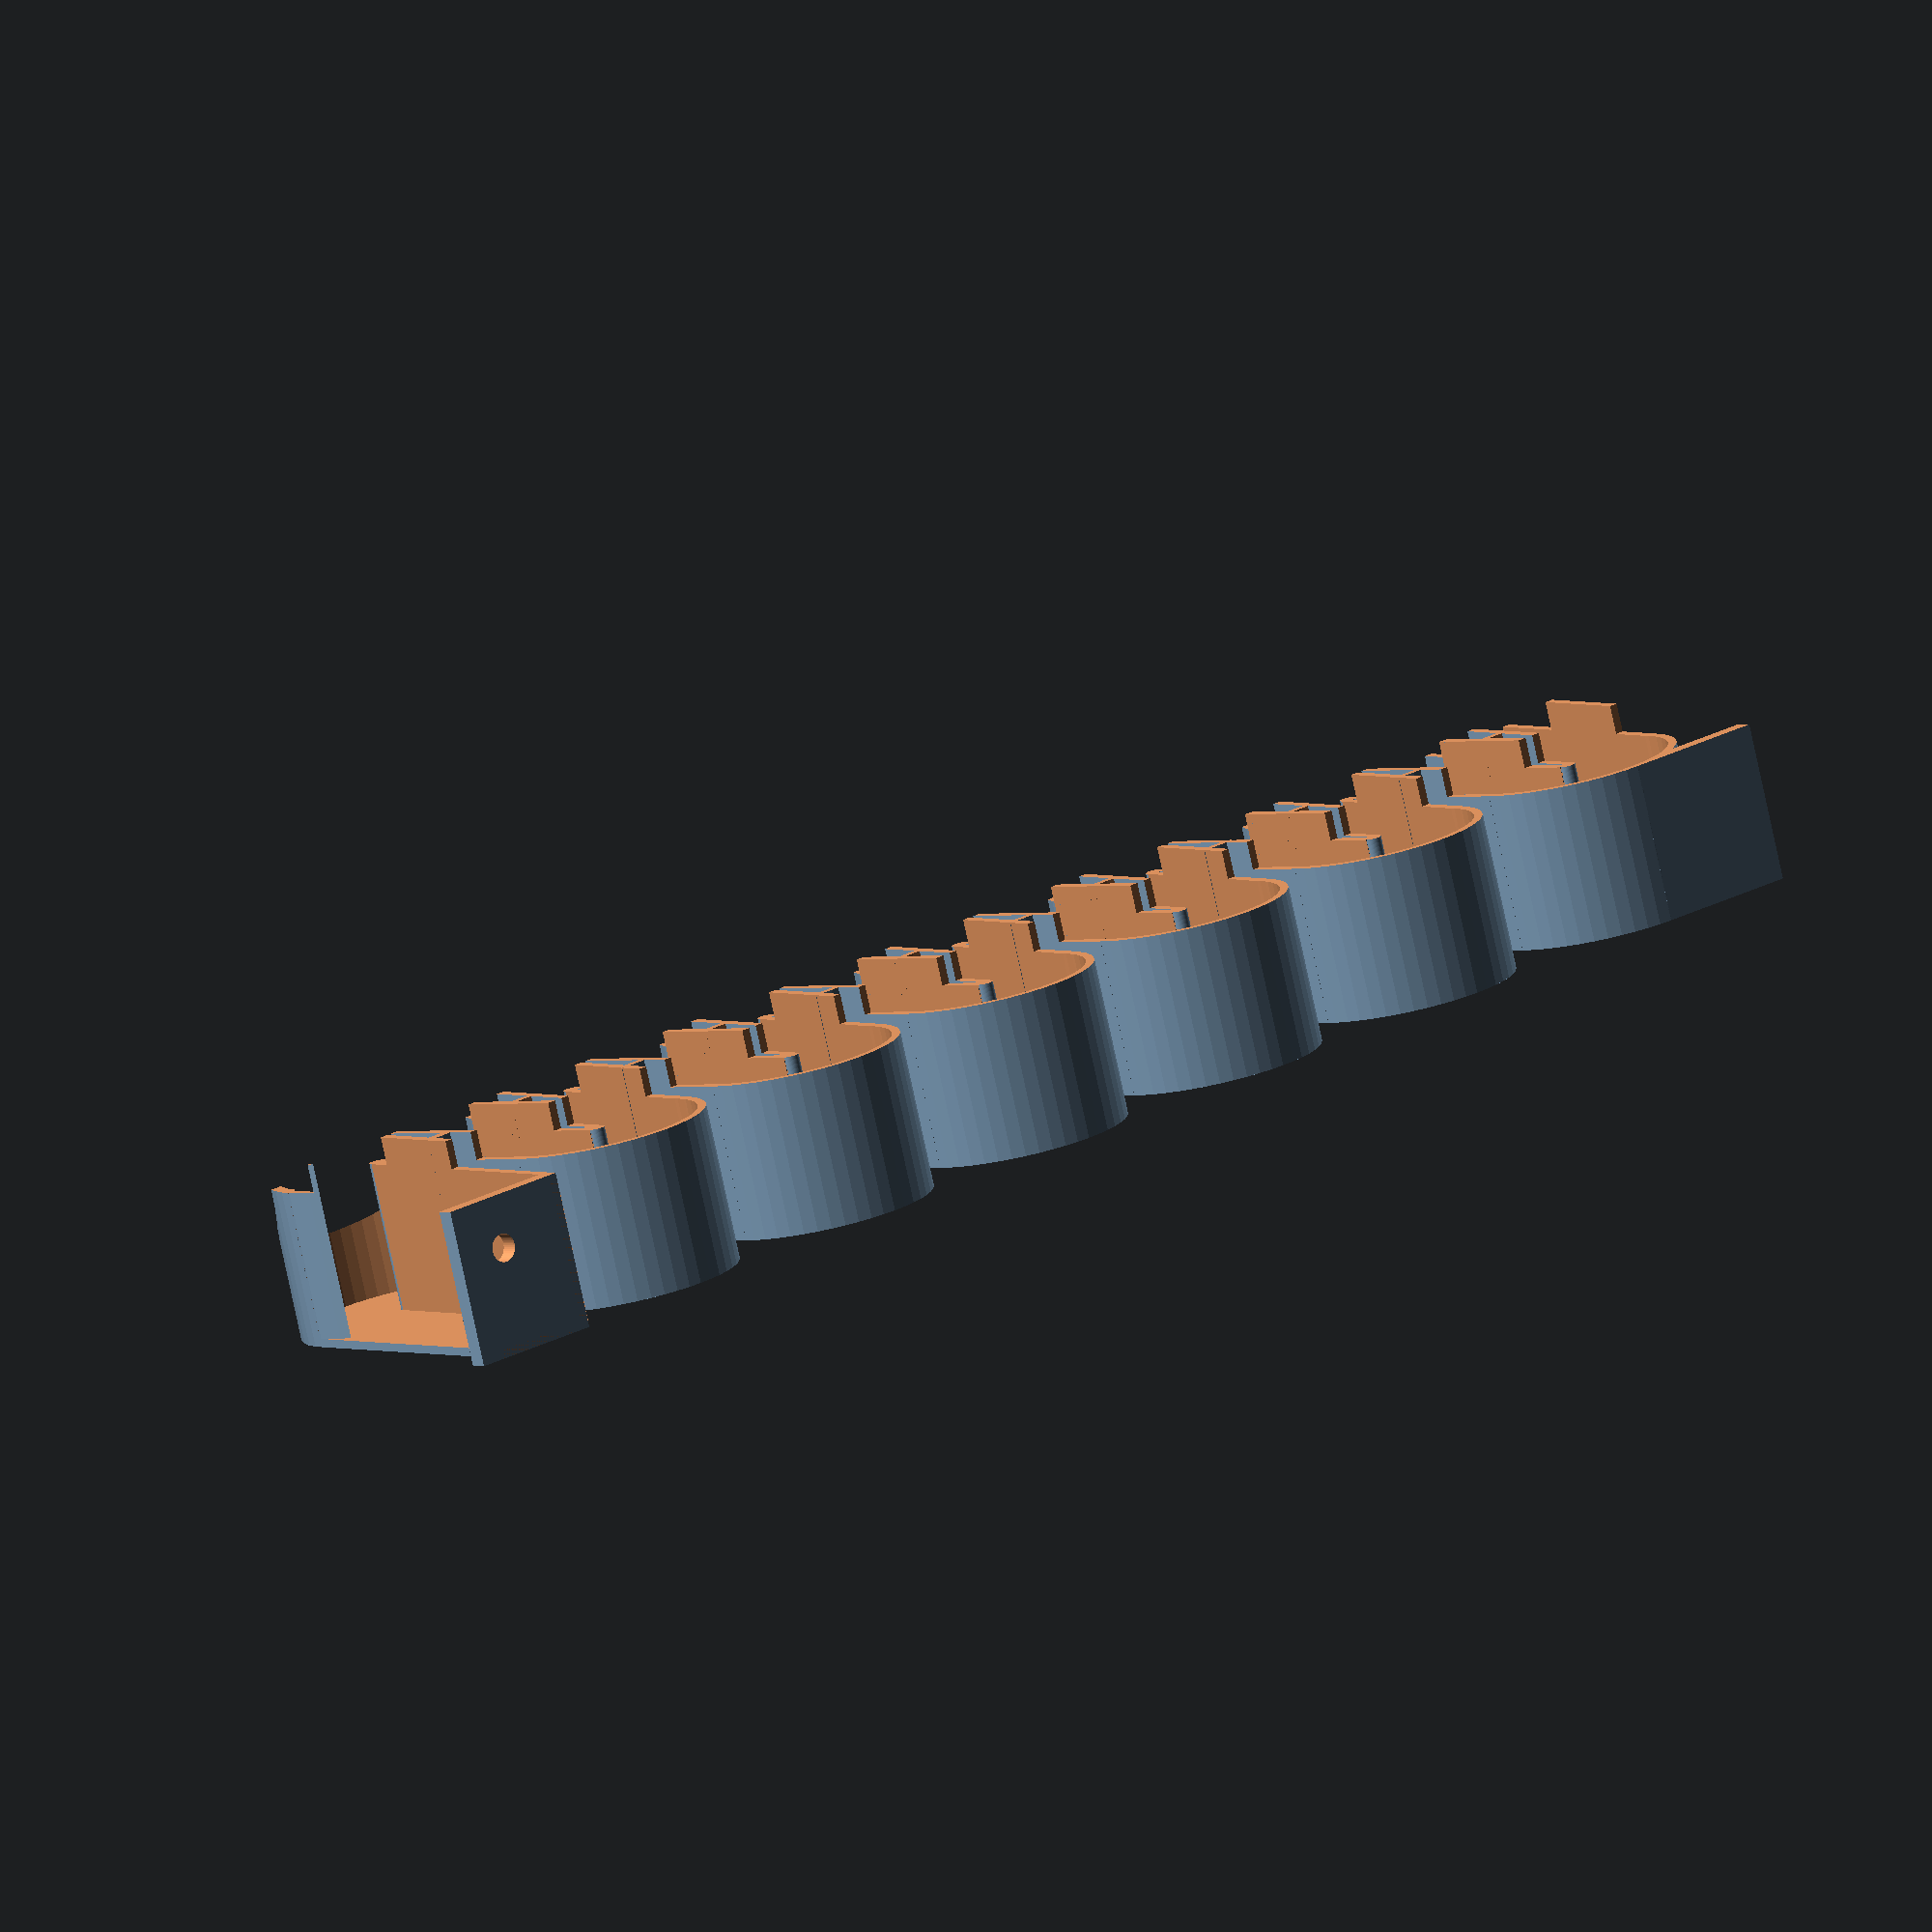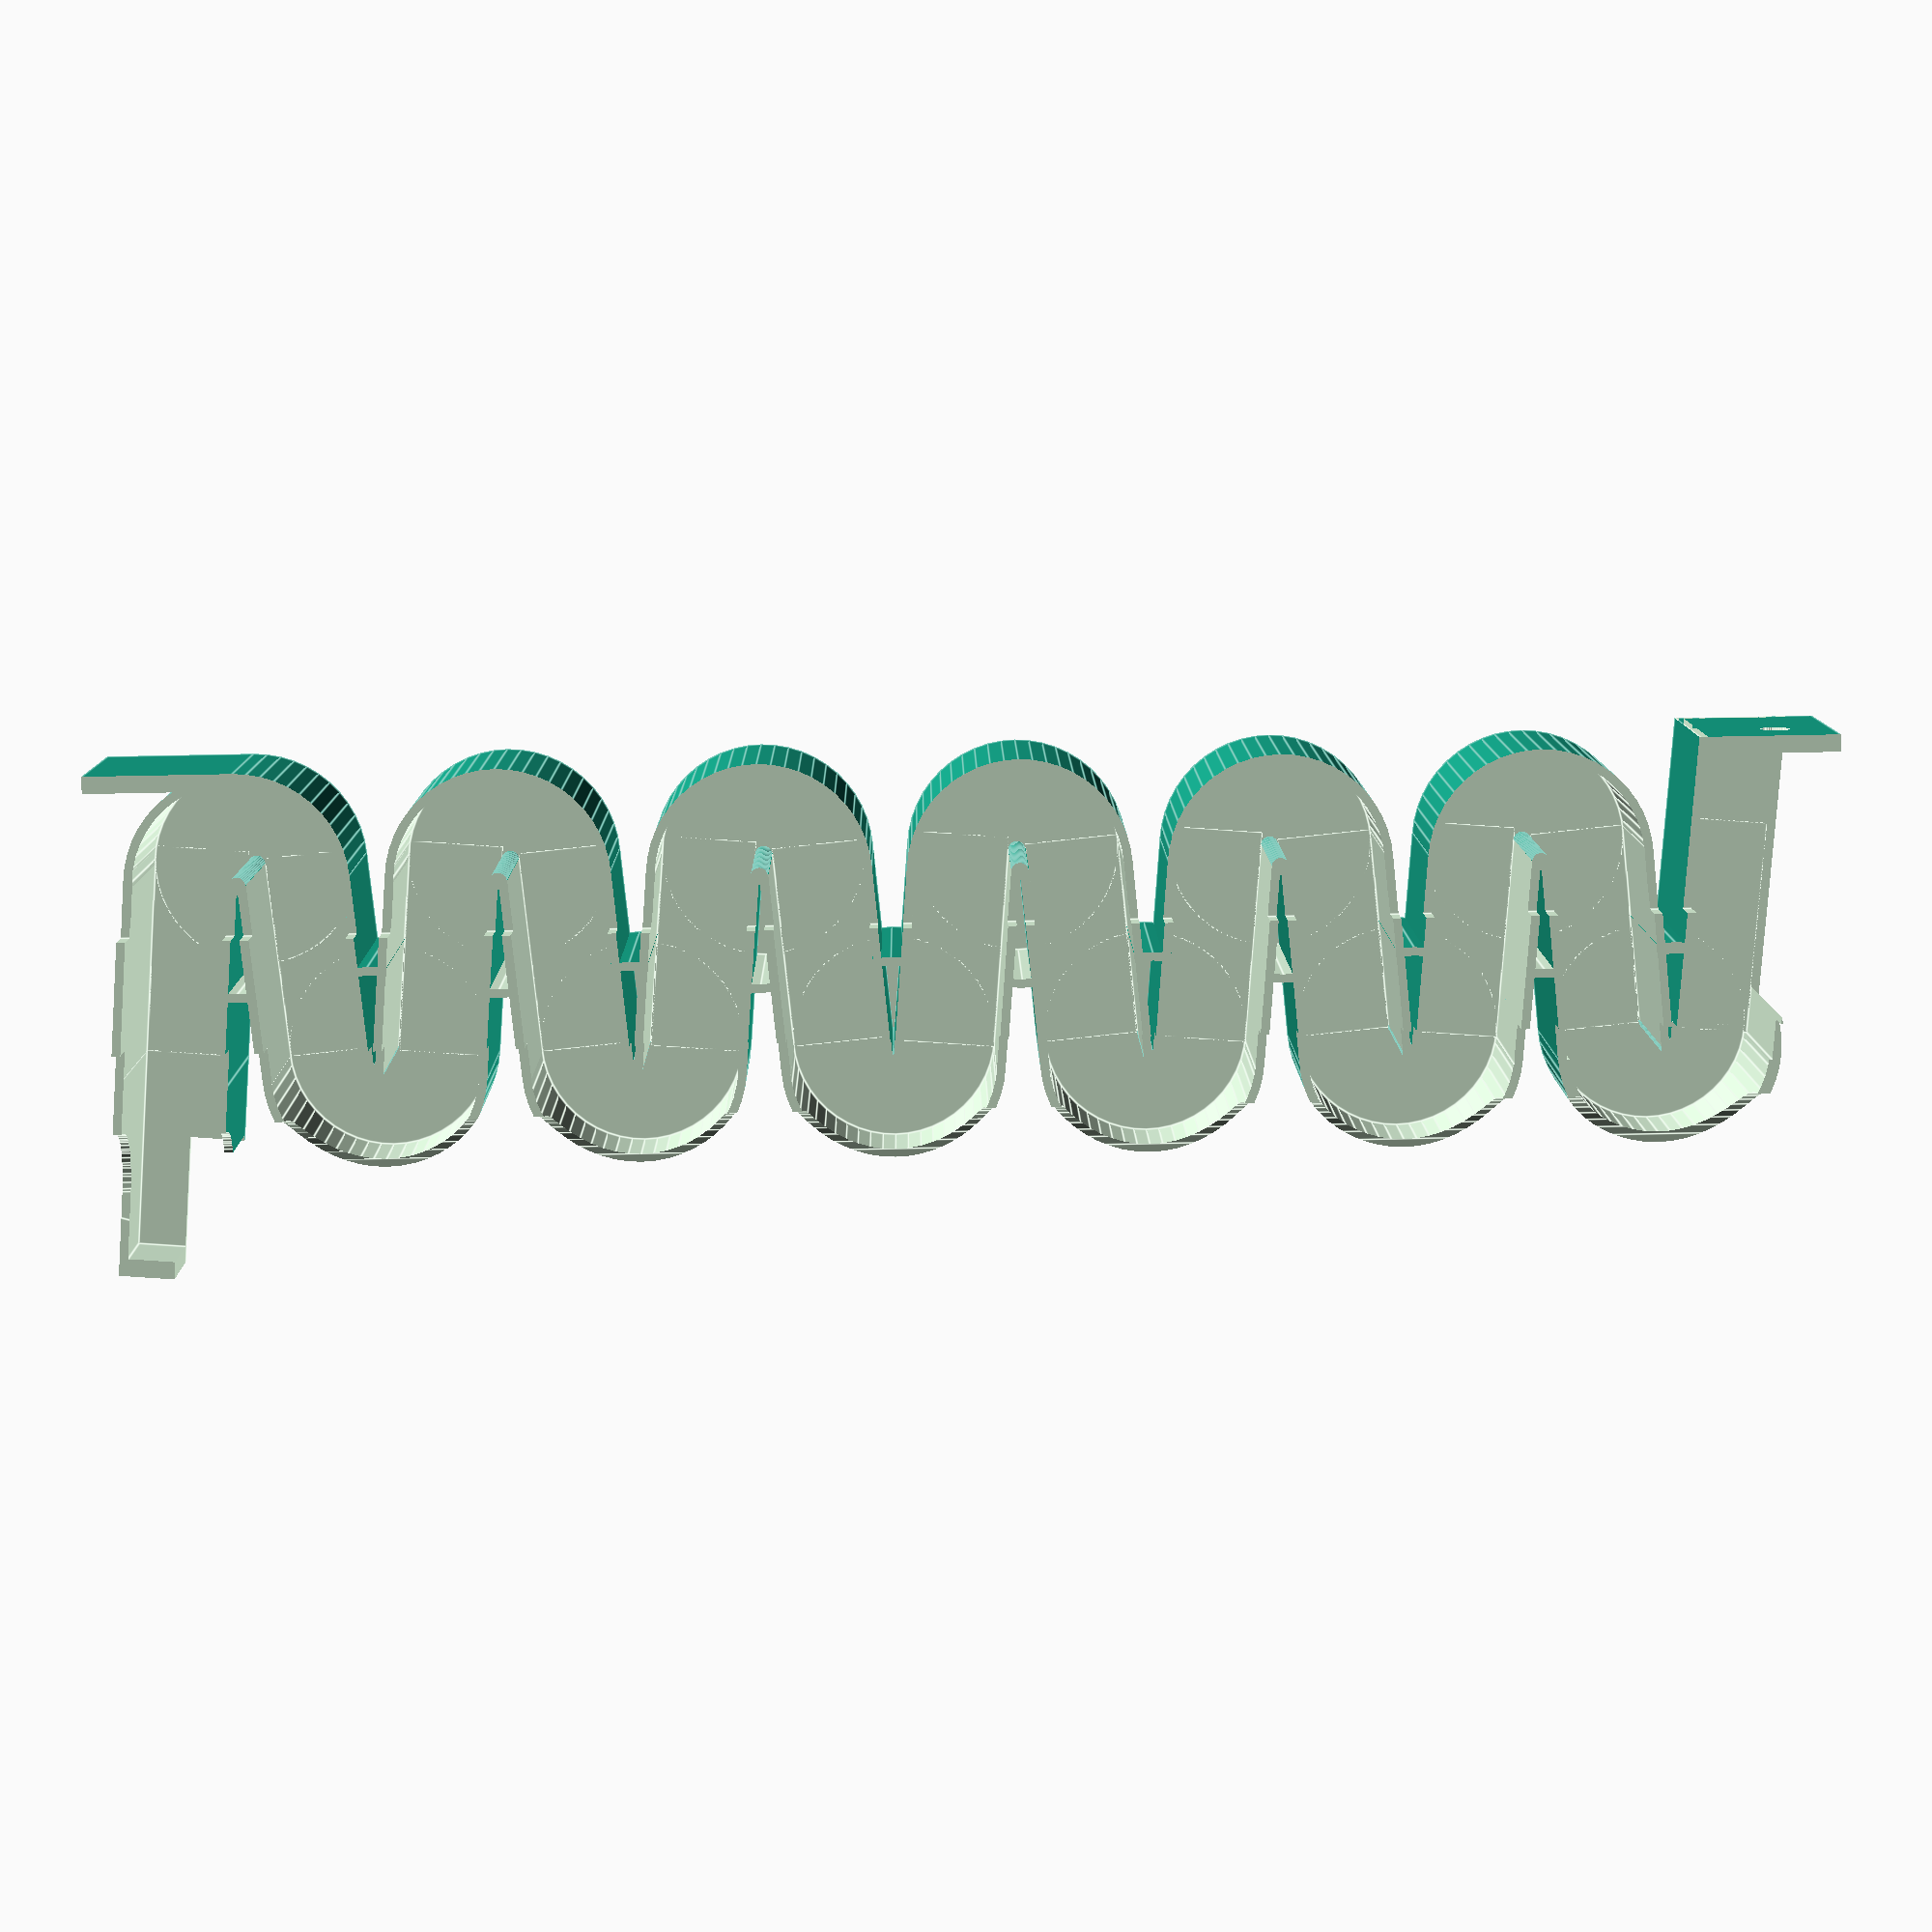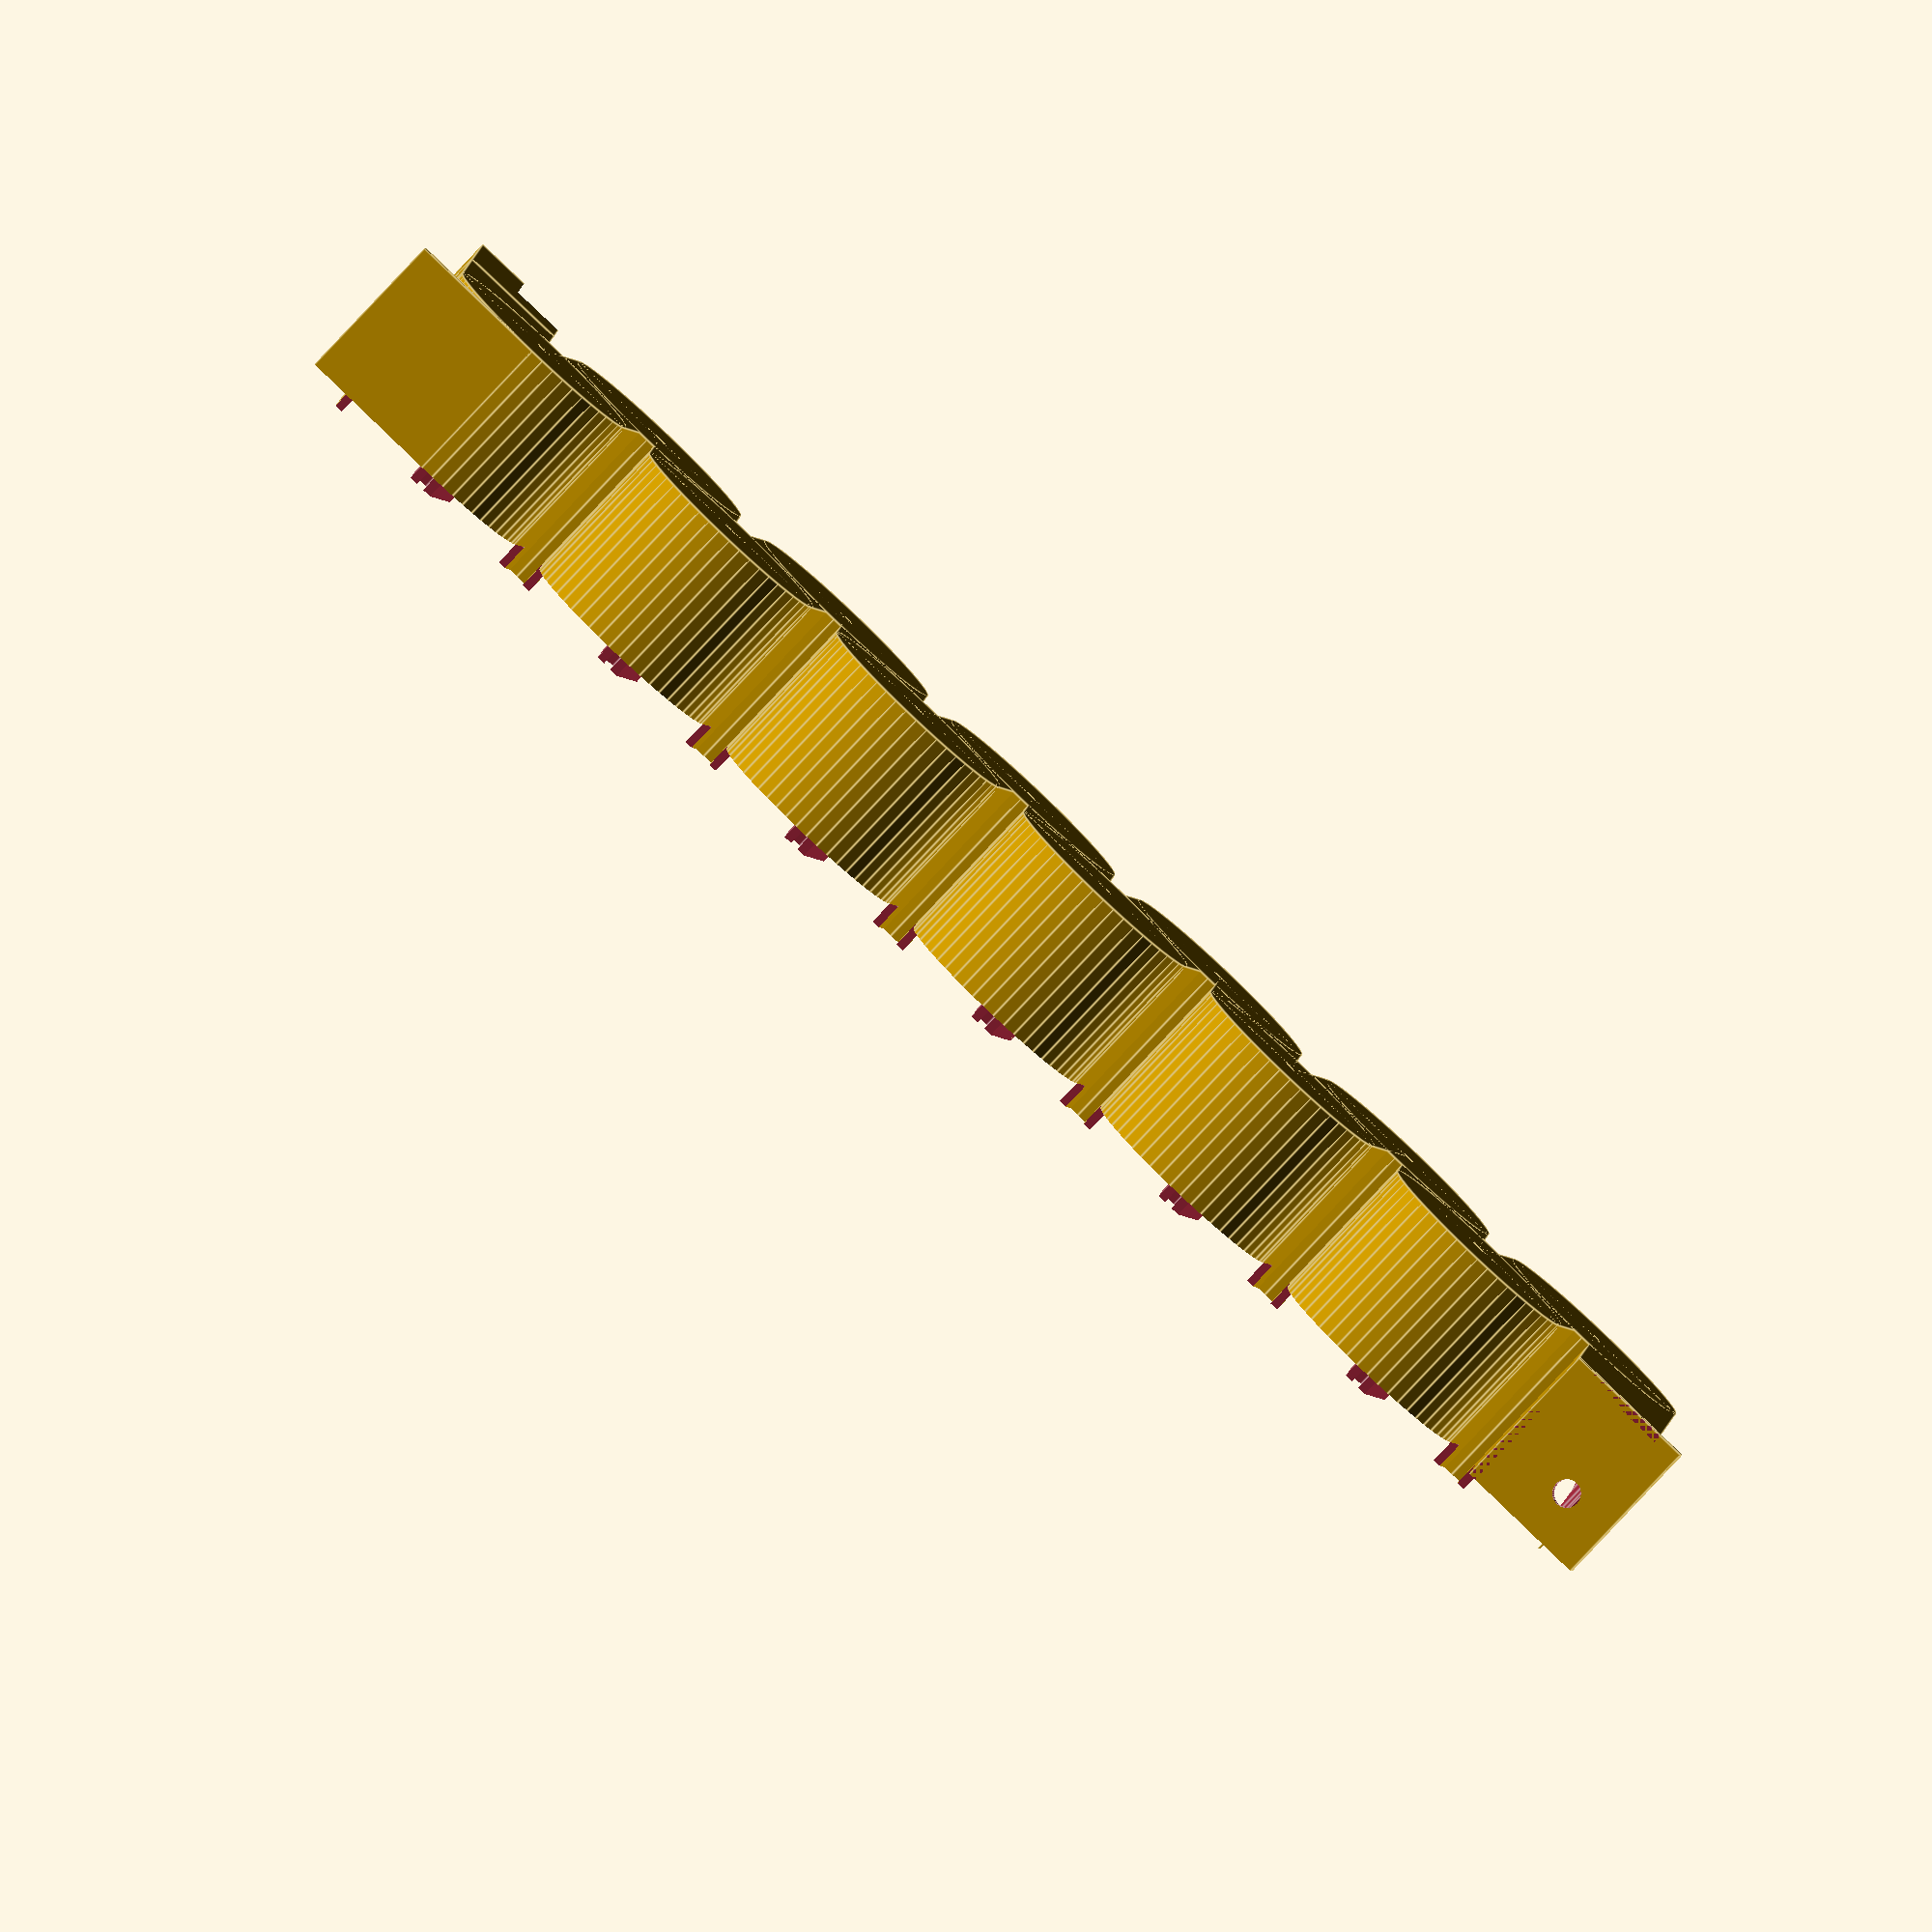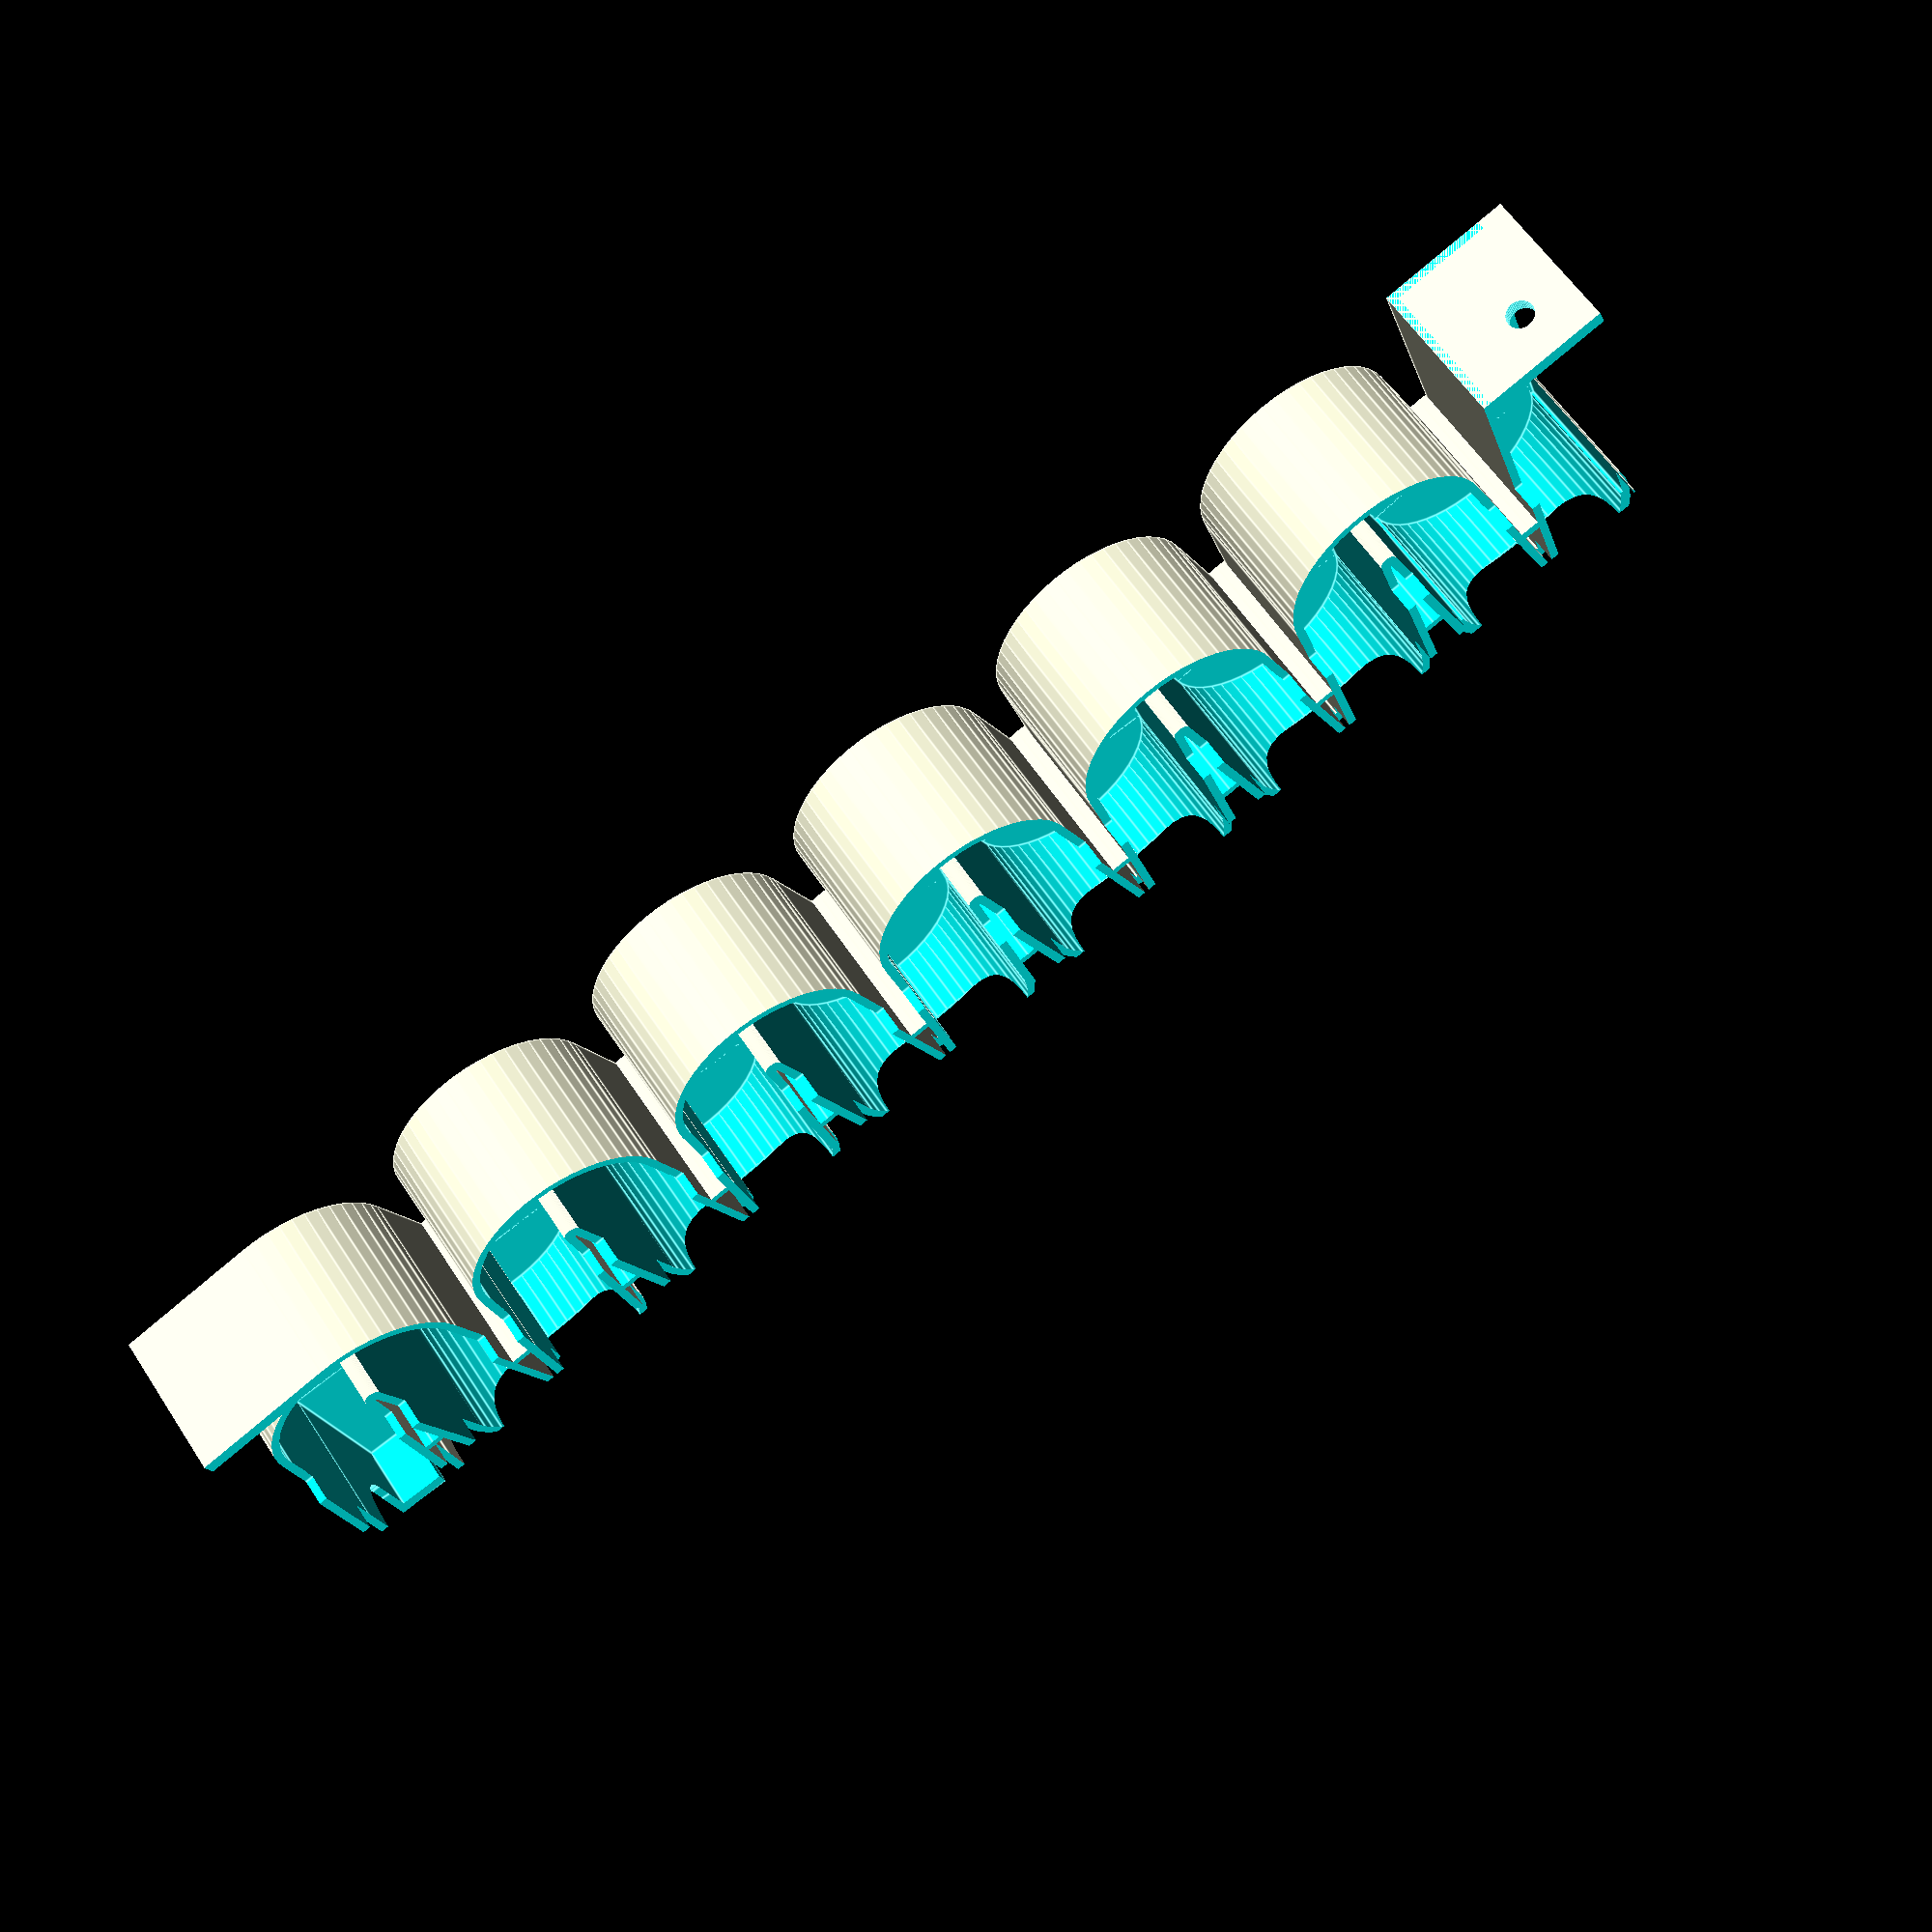
<openscad>
//Battery Holder Test File
//Uses trig to calculate offsets and hence should be scaleable easily



/*[Parameters]*/
//Battery Dimensions

//Battery Diameter AAA=10.5 AA=14.5
BD=14.5;
//Battery Length AAA=44.5 AA=50.5
BL=50.5;

//Holder Configuration

//Number of layers in holder - each layer is there and back
Q=6; //[1:10]

//How long to make each run - the diameter of the returns is added to this figure AAA=25 and AA=35 worked on my test prints
L=35; //[25:200]

//Which half to produce - you need both to stick together
part=1; //[0:First Part,1:Second Part]

//Wall Thickness - how thick do you want the walls to be, suggest 1.5mm changing this may have odd effects
WT=1.5; //[1:0.25:3]

//Angle of ramps only tested at 5 degrees!
Ang=5; //[3:30]


$fn=50; //[25:150]

/*[Hidden]*/

//Variables - edit here to configure how you want you holder to be
W=(BL+(2*WT)+2); //Width of each run add on 2xwalls thickness and 2mm tollerance
H=(BD+(2*WT)+2); //Height of each run add 2xWall Thickness plus 2mm as above
//AAA= 10.5mm dia 44.5mm long



//Trig Calcs

function Off_HL()=(H*sin(Ang)); //Offset for LHS
function Off_HR()=((L*cos(Ang))-(H*sin(Ang))); //Offset for RHS
function Off_VL(N)=((N+1)*(L*sin(Ang)))+(N*(H*cos(Ang))); //Vert OS for LHS
function Off_VR(N)=N*((L*sin(Ang))+(H*cos(Ang))); //Vert offset for RHS to be multiplied by blocks
function R()=(H); //Radius to make joint spheres
function Drop(N)=(N*(sin(Ang)));
function OW()=(2*R())+(L*cos(Ang));

// Doing part
difference(){
    union(){
    for(i=[1:Q]){
        Do_Layer(i);
        Do_Sphere(i);
    }
    Do_Hopper(Q+1);
    Do_Base();
}
Trim(); //Trim off either lid or base depeding upon parameters
 }

//Modules

module Do_Layer(Z){
    //First layer from origin upwards
    difference(){
        translate([0,0,Off_VR((Z-1)*2)]) rotate([0,-Ang,0]) cube([L,W,H]);
        //Cut out centre
        translate([-3,WT,WT+Off_VR((Z-1)*2)-Drop(3)]) rotate([0,-Ang,0]) cube([L+6,W-(2*WT),H-(2*WT)]);
 
        }
    //Second layer running back to origin
    difference(){
        translate([-Off_HL(),0,Off_VL((Z*2)-1)]) rotate([0,Ang,0]) cube([L,W,H]);
        //Cut out center
    translate([-Off_HL()-1,WT,WT+Off_VL((Z*2)-1)+Drop(2)]) rotate([0,Ang,0]) cube([L+6,W-(2*WT),H-(2*WT)]);
        
    }
}

module Do_Sphere(X){
    
    if(X!=1) {
        difference(){
        translate([0,0,Off_VR((X-1)*2)]) rotate([-90,0,0]) cylinder(r=R(),h=W);
            //Carve out internals
        translate([0,WT,Off_VR((X-1)*2)]) rotate([-90,0,0]) cylinder(r=(R()-WT),h=(W-(WT*2)));    
  
            //Clear out battery paths
         translate([-Off_HL(),WT,WT+Off_VL(((X-1)*2)-1)]) rotate([0,Ang,0]) cube([L+1,W-(WT*2),H-(WT*2)]);
 
            translate([-1,WT,WT+Off_VR((X-1)*2)]) rotate([0,-Ang,0]) cube([L+3,W-(2*WT),H-(2*WT)]);
            
        }
    translate([0,0,Off_VR((X-1)*2)]) rotate([-90,0,0]) cylinder(r=WT,h=W);

     translate([Off_HR(),((W/2)-4),Off_VR((2*X)-1)]) rotate([-90,0,0]) cylinder(r=WT-0.075,h=8);
        }
    
    //Other side
        
        difference(){
    translate([Off_HR(),0,Off_VR((2*X)-1)]) rotate([-90,0,0]) cylinder(r=R(),h=W);
    //Carve out cylinder
    translate([Off_HR(),WT,Off_VR((2*X)-1)]) rotate([-90,0,0]) cylinder(r=R()-(WT),h=W-(2*WT));
                    //Clear out battery paths
         translate([-Off_HL(),WT,WT+Off_VL(((X)*2)-1)]) rotate([0,Ang,0]) cube([L+1,W-(2*WT),H-(2*WT)]);
 
            translate([-1,WT,WT+Off_VR((X-1)*2)]) rotate([0,-Ang,0]) cube([L+3,W-(2*WT),H-(2*WT)]);
 
        }
    translate([Off_HR(),0,Off_VR((2*X)-1)]) rotate([-90,0,0]) cylinder(r=WT,h=W);
}

module Do_Hopper(Z){
    //First layer from origin upwards
    difference(){
   union(){
    //Hopper Box
        translate([0,0,Off_VR((Z-1)*2)]) rotate([0,-Ang,0]) cube([L+2*R(),W,(H)]);

   }
        //Carve out main hopper
        translate([0,WT,WT+Off_VR((Z-1)*2)]) rotate([0,-Ang,0]) cube([2*R()+L,W-(2*WT),(2*(H+WT))]); 

   
        //Add way through for batteries
        translate([-2,WT,(WT-Drop(2))+Off_VR((Z-1)*2)]) rotate([0,-Ang,0]) cube([(2*WT),W-(2*WT),H-(2*WT)]);
         
    //Trim back to fit wall (hopper box would othersie extend back, done for higher ramp angles)
           translate([((L+R())*cos(Ang)),-0.1,Off_VR((Z-1)*2)+((L+R())*sin(Ang))]) cube([(200*WT),W+0.2,(25*H)]);
   
        }
//Add back plate and screw holes for wall fixing
difference(){        
     //Back section to tie to wall
        translate([((L+R())*cos(Ang))-(2*WT),0,Off_VR((Z-1)*2)+((L+R())*sin(Ang))]) cube([(2*WT),W,(1.25*H)]);
    
        //screw holes
        translate([((L+R())*cos(Ang))-5,(W*.66666),Off_VR((Z-1)*2)+((L+R())*sin(Ang))+(H*.75)]) rotate([0,90,0]) cylinder(r=2.5, h=20);
   translate([((L+R())*cos(Ang))-5,(W*.33333),Off_VR((Z-1)*2)+((L+R())*sin(Ang))+(H*.75)]) rotate([0,90,0]) cylinder(r=2.5, h=20);
    }        
        //Connecting cylinder
            if(Z!=0) {
        difference(){
        translate([0,0,Off_VR((Z-1)*2)]) rotate([-90,0,0]) cylinder(r=R(),h=W);
            //Carve out internals
        translate([0,WT,Off_VR((Z-1)*2)]) rotate([-90,0,0]) cylinder(r=(R()-(WT+0.5)),h=(W-(WT*2)));    
  
            //Clear out battery paths
         translate([-Off_HL(),WT,WT+Off_VL(((Z-1)*2)-1)]) rotate([0,Ang,0]) cube([L+1,W-(WT*2),H-(WT*2)]);
 
            translate([-1,WT,(WT+Off_VR((Z-1)*2))-Drop(1)]) rotate([0,-Ang,0]) cube([L+3,W-(2*WT),H-(2*WT)]);
            

        }
    translate([0,0,Off_VR((Z-1)*2)]) rotate([-90,0,0]) cylinder(r=WT,h=W);
        }
}


module Do_Base(){
    function Top_Cut()=(1.25*BD)+(3*WT); //How much top to cut away for battery removal
    function Out_Length()=R()+(3*WT)+BD; //How long to make the outlet tube so it is clear of the main body
    function Out_X()=Out_Length()*cos(Ang); //How far in X axis to move for hopper length
    
     //First layer from origin upwards
    difference(){
        translate([-Out_X(),0,-Drop(Out_Length())]) rotate([0,-Ang,0]) cube([Out_Length(),W,H]);
        //Cut out centre
        translate([(2*WT)-Out_X(),WT,WT-Drop((Out_Length()-(2*WT/cos(Ang))))]) rotate([0,-Ang,0]) cube([Out_Length()-(2*WT),W-(2*WT),H-(2*WT)]);
 
        //Cut out end at half battery diameter
        translate([-Out_X()-(H*sin(Ang)),-0.1,(H/2)-Drop(Out_Length())]) rotate([0,-Ang,0]) cube([Top_Cut()+WT,W+0.2,(H/2)]);

        //Cut out Top and sides for battery removal
        translate([-(Out_X()),WT,H-WT-Drop(Out_Length())]) rotate([0,-Ang,0]) cube([Top_Cut(),W,(3*WT)]);
        
        //Cut out to aid battery removal
        
        hull(){
            translate([-Out_Length(),(W/2),-H]) cylinder(r=(W/4), h=(H*3));
            translate([BD-Out_Length(),(W/2),-H]) cylinder(r=(W/4), h=(H*3));
        }

        }
        //Add a stand
        //Put the stand in the correct place
        difference(){
        translate([((L*cos(Ang))+R())-(2*WT)-(H*sin(Ang)),0,-Drop(Out_Length())]) cube([(2*WT),W,((L+Out_Length())*sin(Ang))+H]);
            //recut the inner sphere to clear battery path
             //Carve out cylinder
    translate([Off_HR(),WT,Off_VR((1))]) rotate([-90,0,0]) cylinder(r=R()-(WT),h=W-(2*WT));
        }
    }
    
    
    
module Trim(){
    
//Cut off either main body (to give lid) or lid (to give body) including protrusion to act for location
    
if((part==1)){
   translate([-(3.5*R())-.01,(W/2),-90]) cube([(4*R())-5,W,1000]);
   translate([(R())+5,(W/2),-90]) cube([(2*OW())-5,W,1000]);
   translate([-(R())+0.1,(W/2)+5,-90]) cube([(2*OW())-5,W,1000]);
}

if((part==0)){
    //translate([-(55+L),-1,-100]) cube([8*L,(W/2)+1,1000]);
    
   translate([-(3.5*R()),-0.1,-90]) cube([(4*R())-5,(W/2)+0.1,1000]);
   translate([(R())+5,-0.1,-90]) cube([(2*OW())-5,(W/2)+0.1,1000]);
   translate([(0.5*R())-5,-0.1,-90]) cube([(0.5*R())+10,(W/2)+5.1,1000]);
 }     

//Front cutout to see batteries and clear blockages 

translate([-(W/2.5),(W/2),H]) cylinder(r=(W/4), h=(H*Q*8));
    
}

module Pegs(){ //Not used in center split design
    
if((part!=1)){    
    //use rounding cylinders as locating pegs)
    for(X=[1:Q]){
    //main run smaller peg that mates with other side
%    translate([Off_HR(),((W/2)-4),Off_VR((2*X)-1)]) rotate([-90,0,0]) cylinder(r=WT-0.075,h=8);
       
    if((X!=1)){ //do not put a peg in the base!
%        translate([0,((W/2)-4),Off_VR((X-1)*2)]) rotate([-90,0,0]) cylinder(r=WT-0.075,h=8);
    }
     }
 %   translate([0,((W/2)-4),Off_VR((Q)*2)]) rotate([-90,0,0]) cylinder(r=WT-0.075,h=8); //Final hole for hopper
 }
 }
    
</openscad>
<views>
elev=335.2 azim=341.6 roll=48.3 proj=o view=wireframe
elev=113.8 azim=146.5 roll=271.2 proj=p view=edges
elev=96.2 azim=80.8 roll=226.0 proj=o view=edges
elev=82.6 azim=122.3 roll=309.6 proj=p view=edges
</views>
